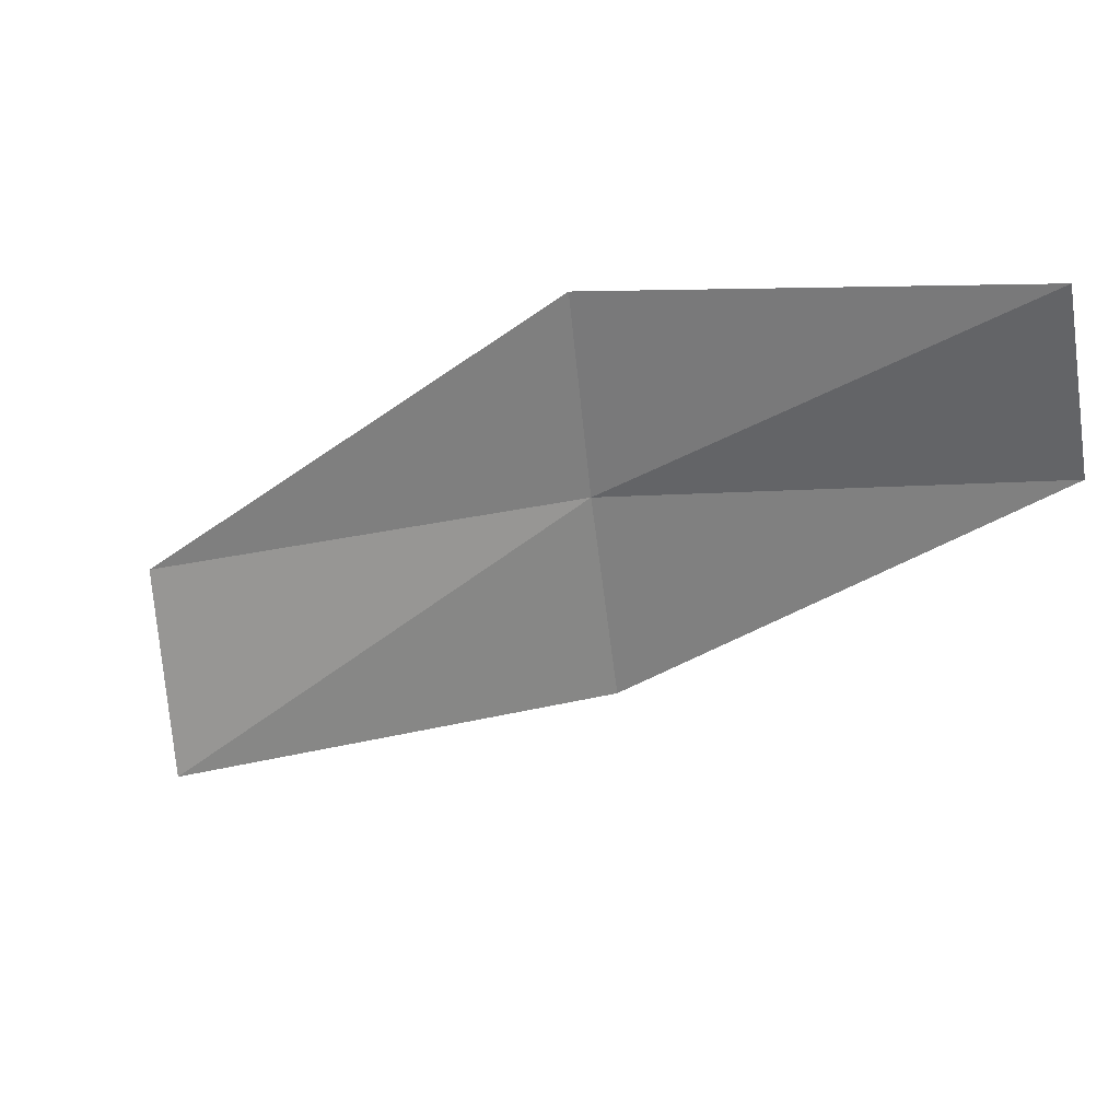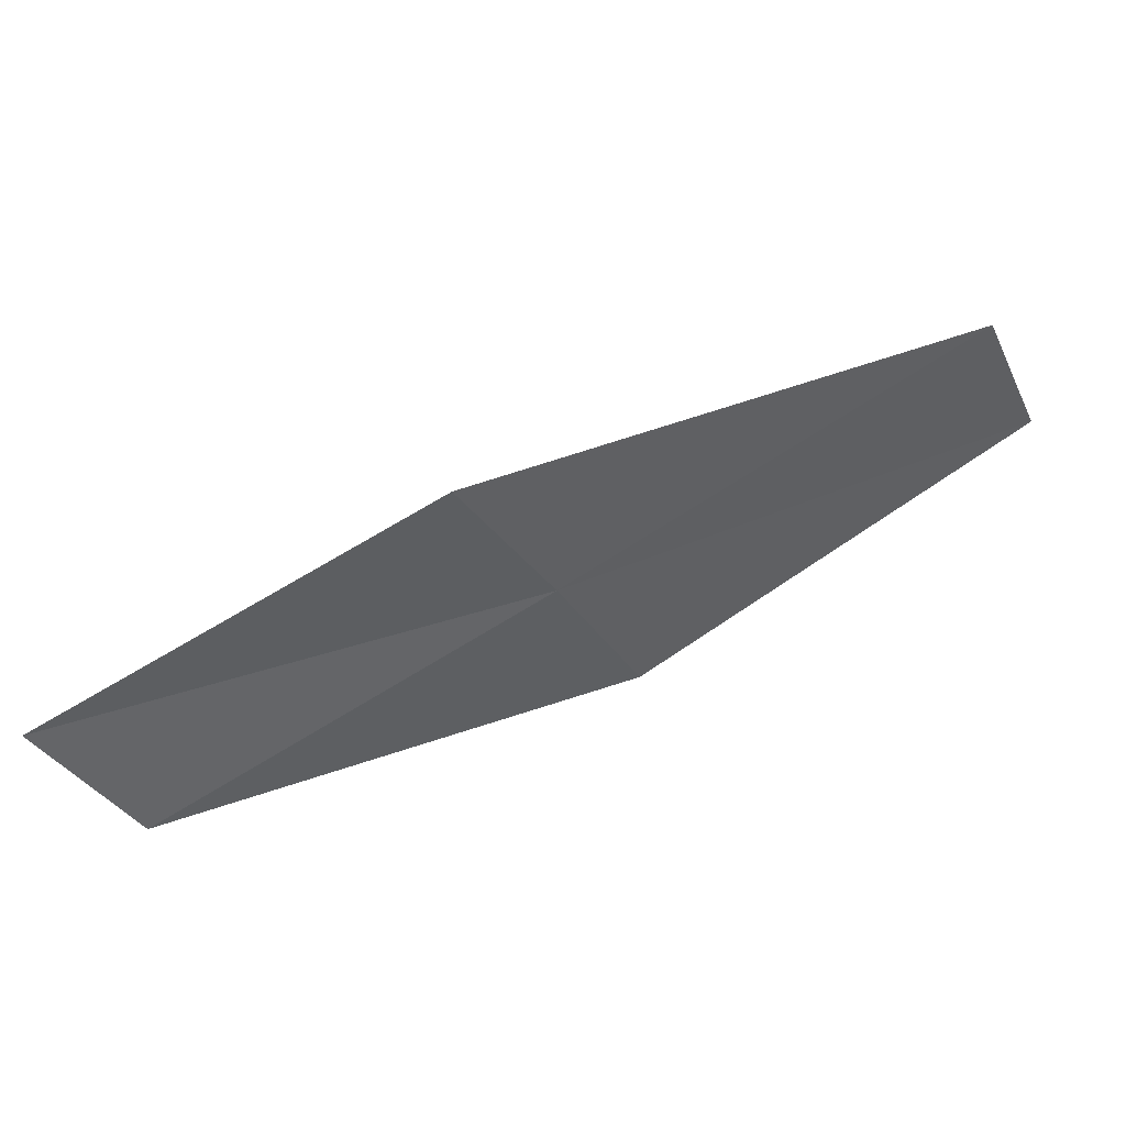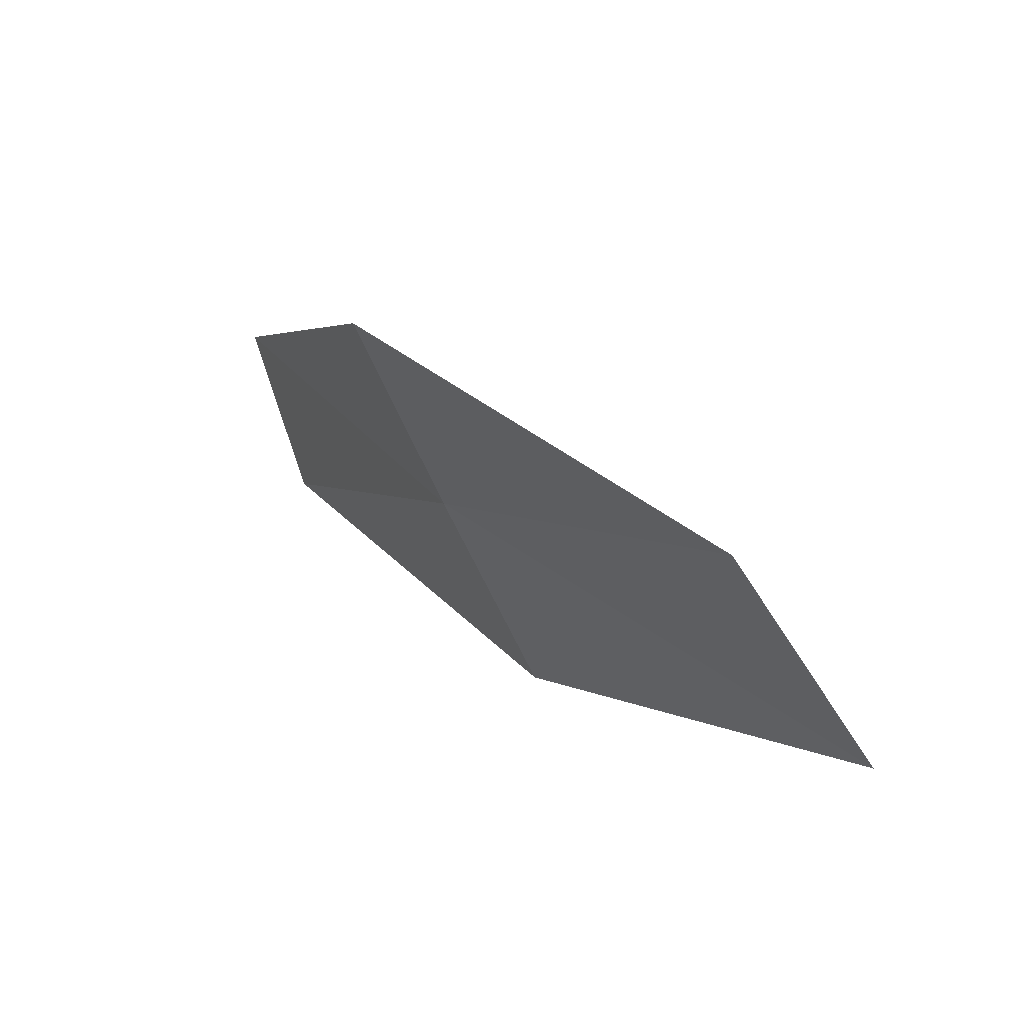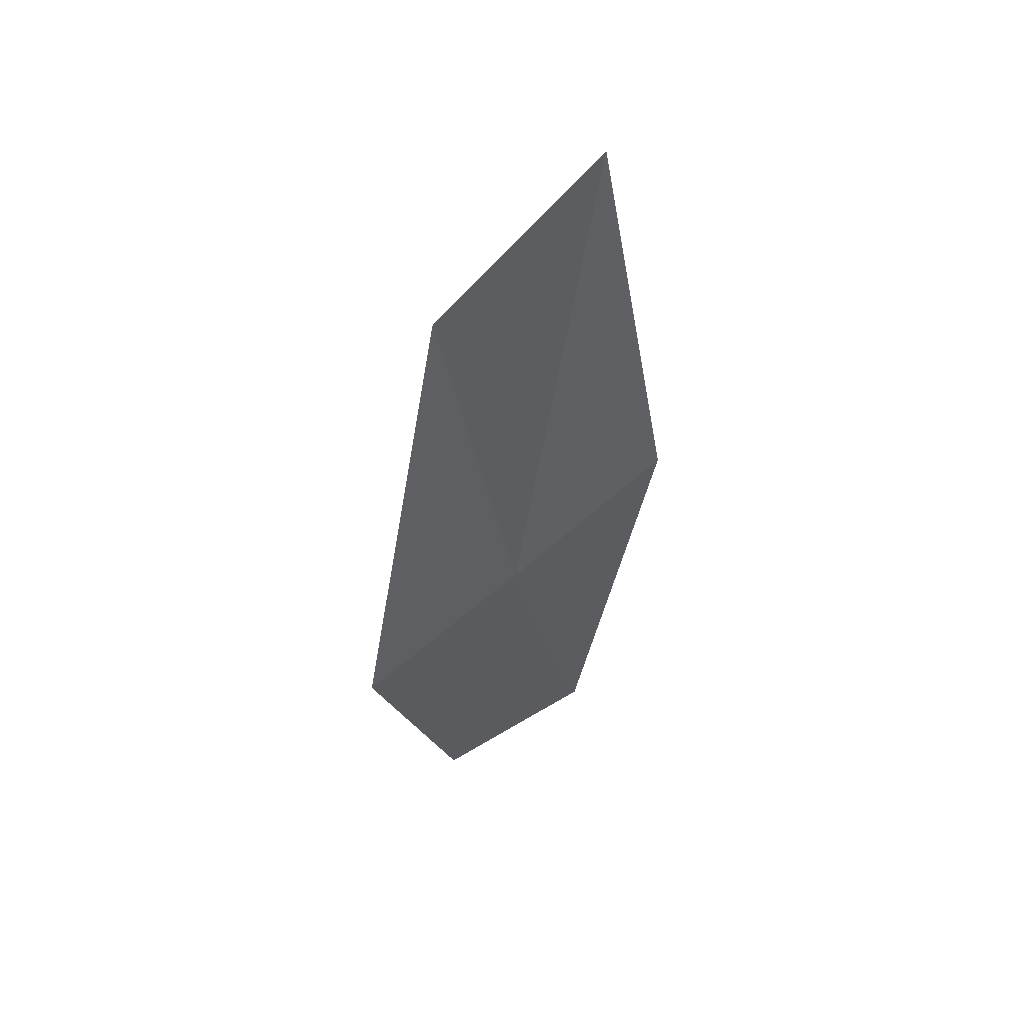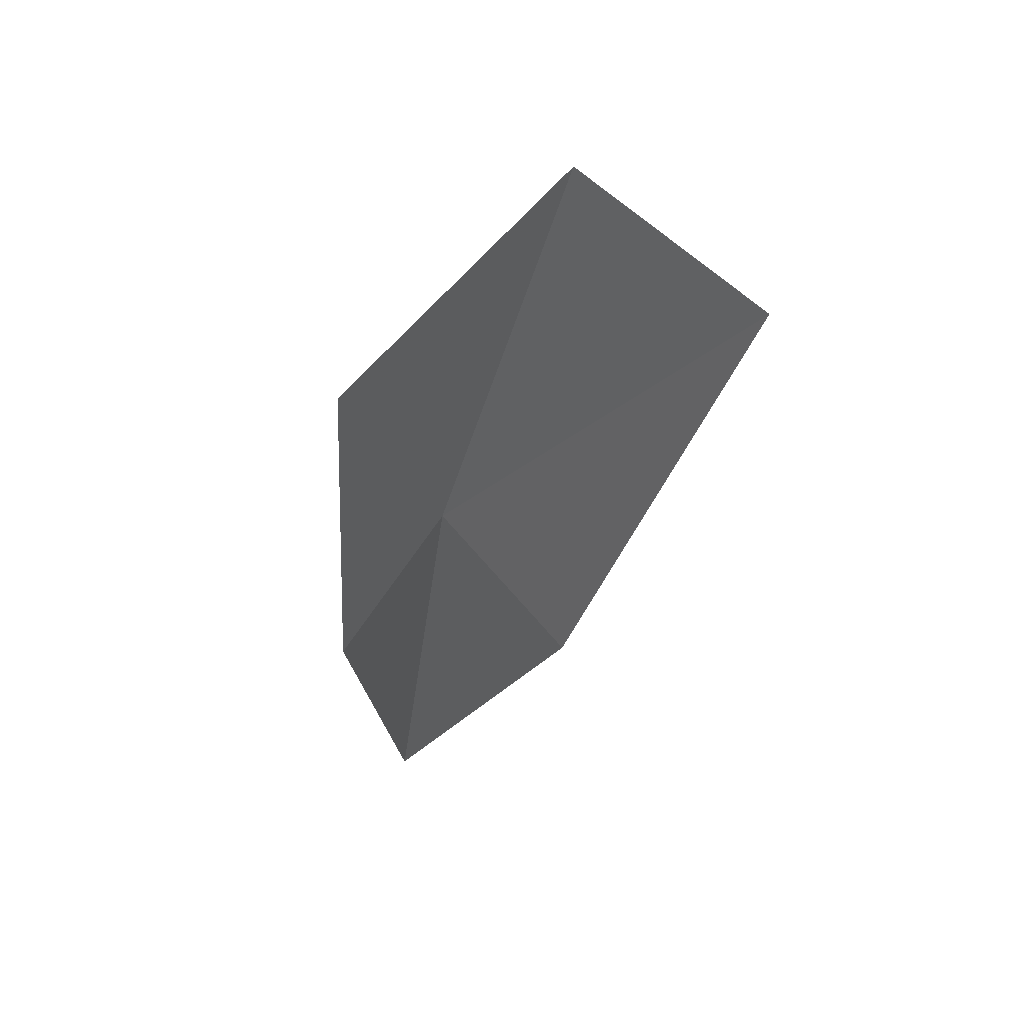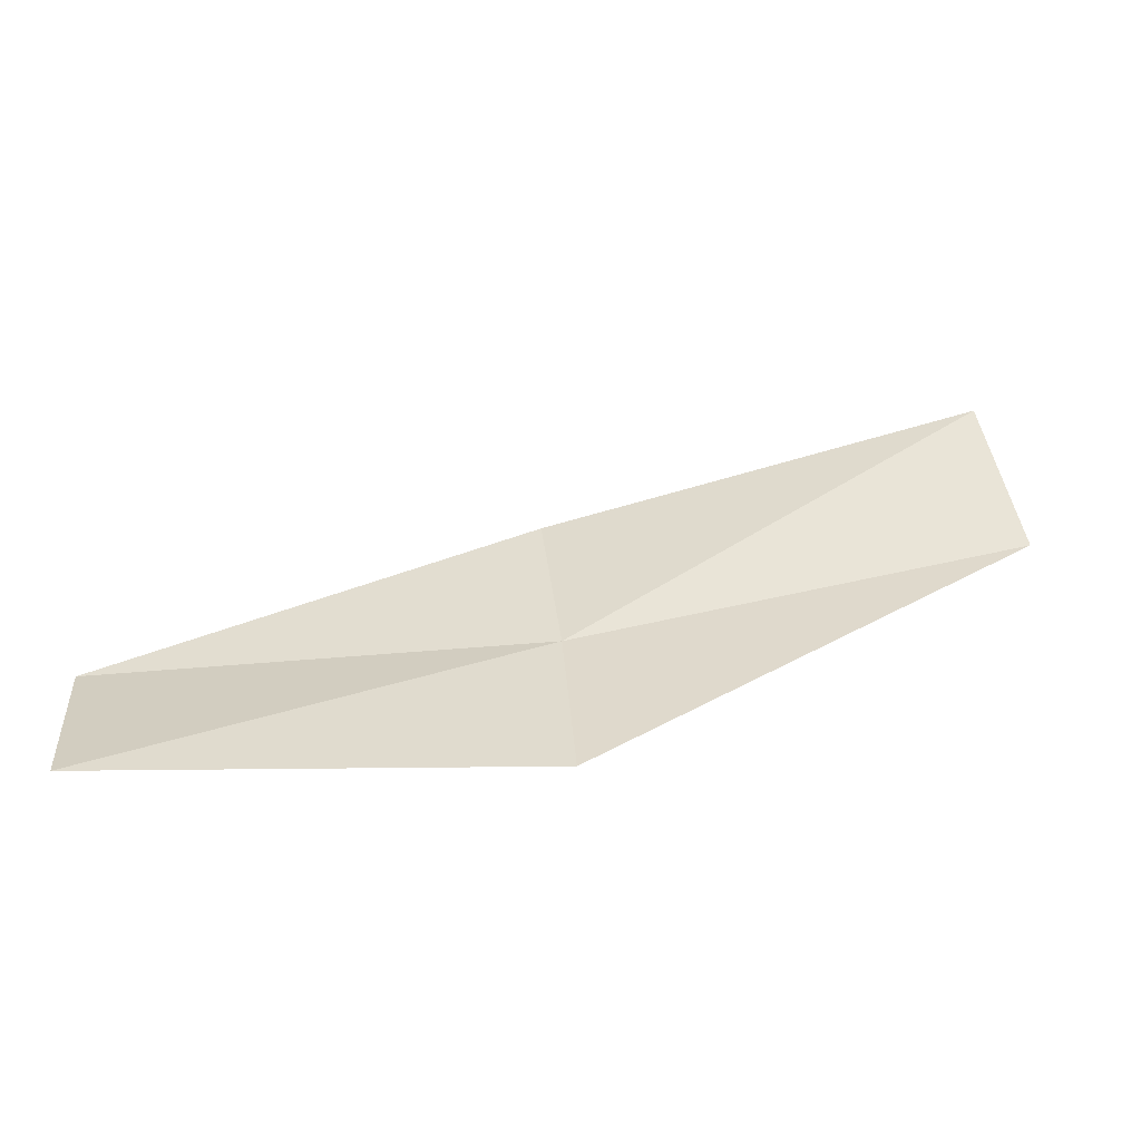
<metadata>
{"format":"obj","ext":"obj","renderer":"f3d","projection":"perspective","resolution":1024,"background":"white","views":[{"elev":63.9,"azim":-162.6,"up":"+Z"},{"elev":-72.6,"azim":56.8,"up":"+Y"},{"elev":-25.4,"azim":69.6,"up":"+Z"},{"elev":-16.5,"azim":126.0,"up":"+Y"},{"elev":-64.6,"azim":87.2,"up":"+Z"},{"elev":-2.7,"azim":16.1,"up":"+Y"}]}
</metadata>
<code>
v 45.69 43.47 9.801
v 46.07 42.7 10.79
v 43.32 42.7 12.17
v 42.94 43.24 11.17
v 45.26 44.26 8.851
v 48.54 44.12 8.325
v 48.07 45.15 7.417
f 1 3 2
f 1 5 4
f 1 2 6
f 1 4 3
f 1 6 7
f 1 7 5

</code>
